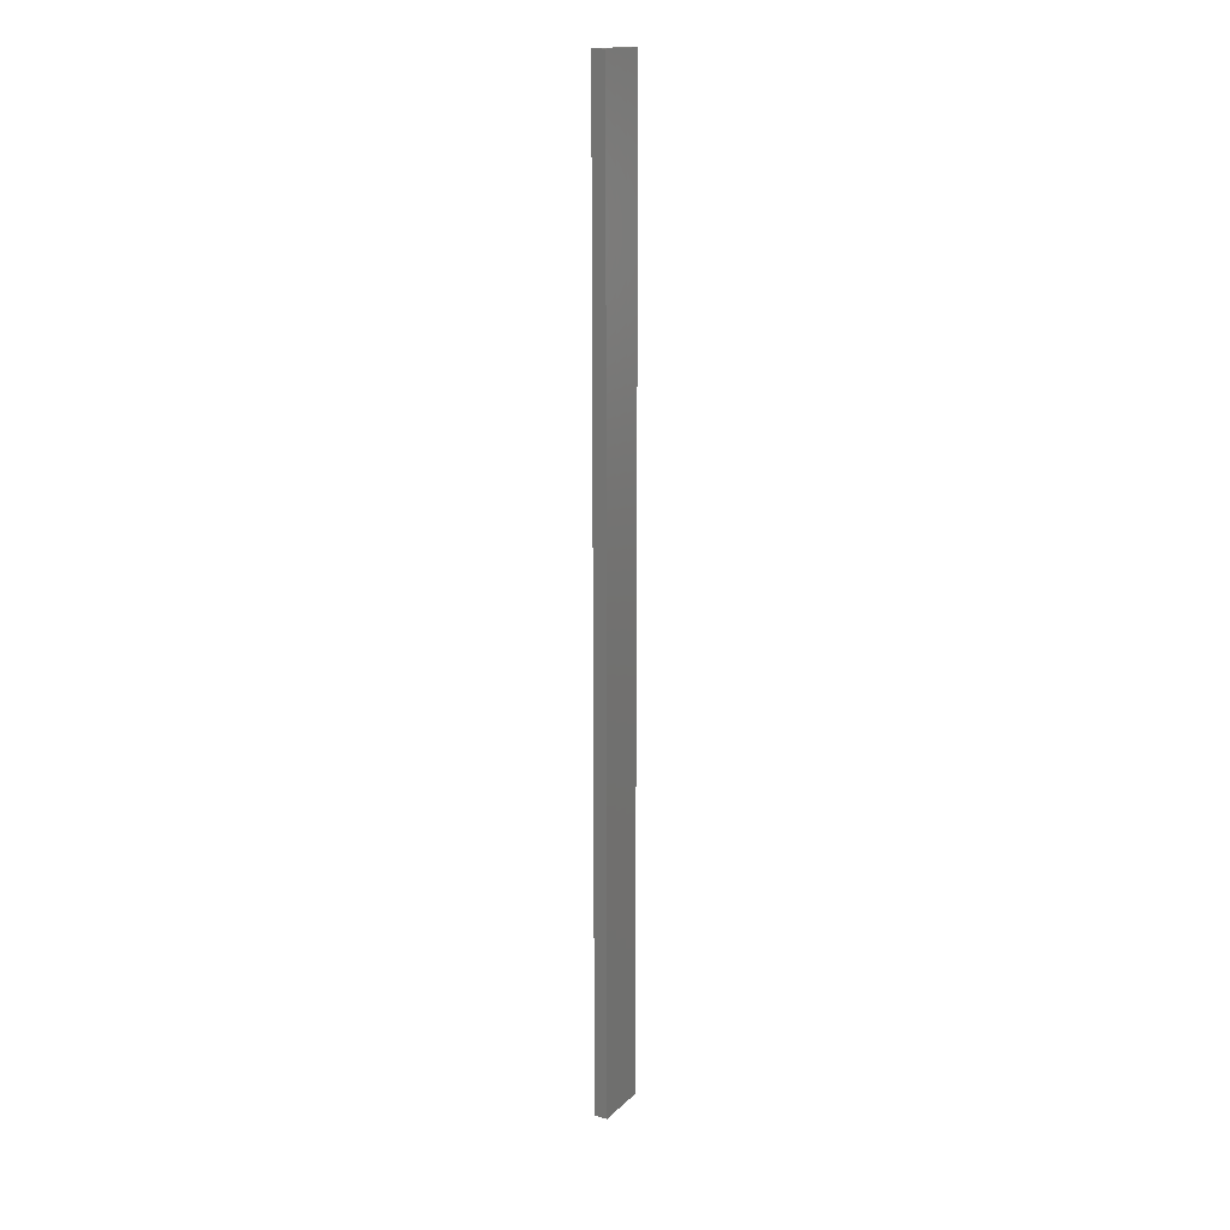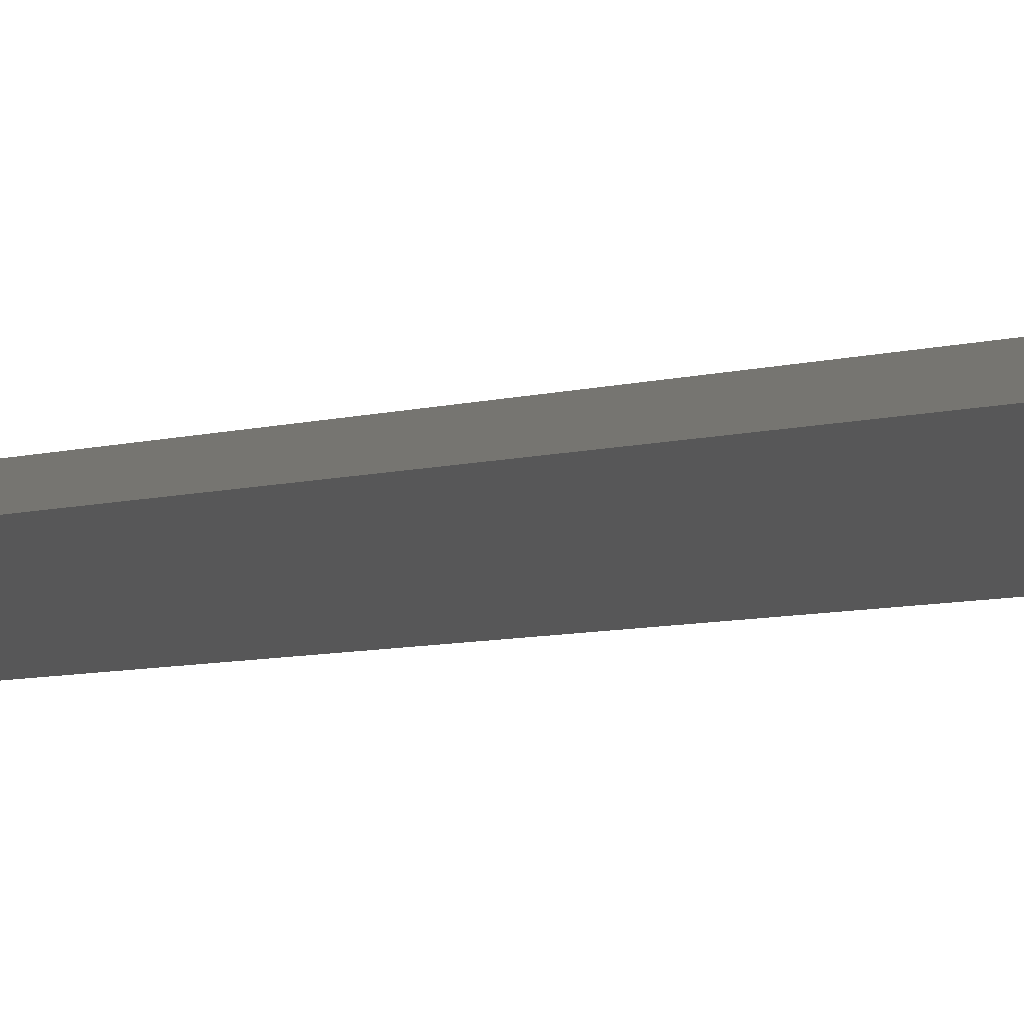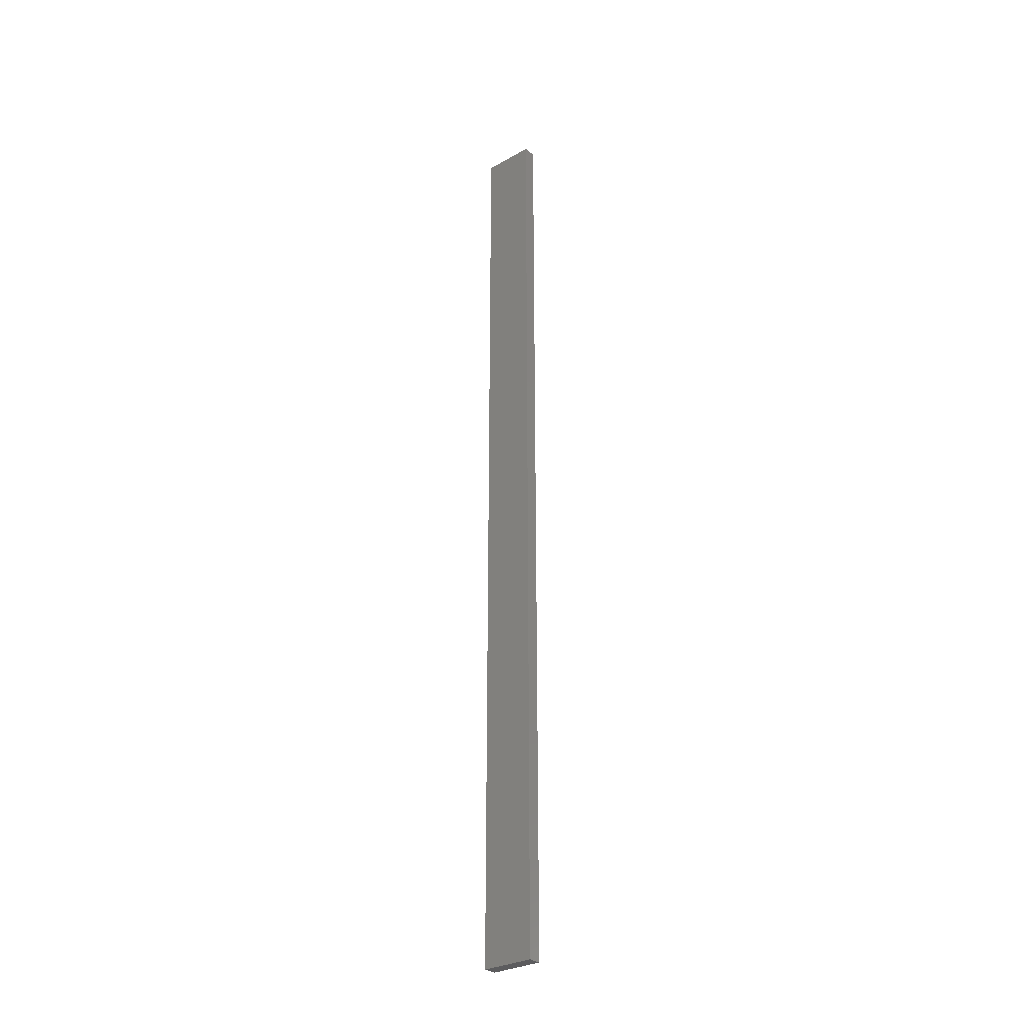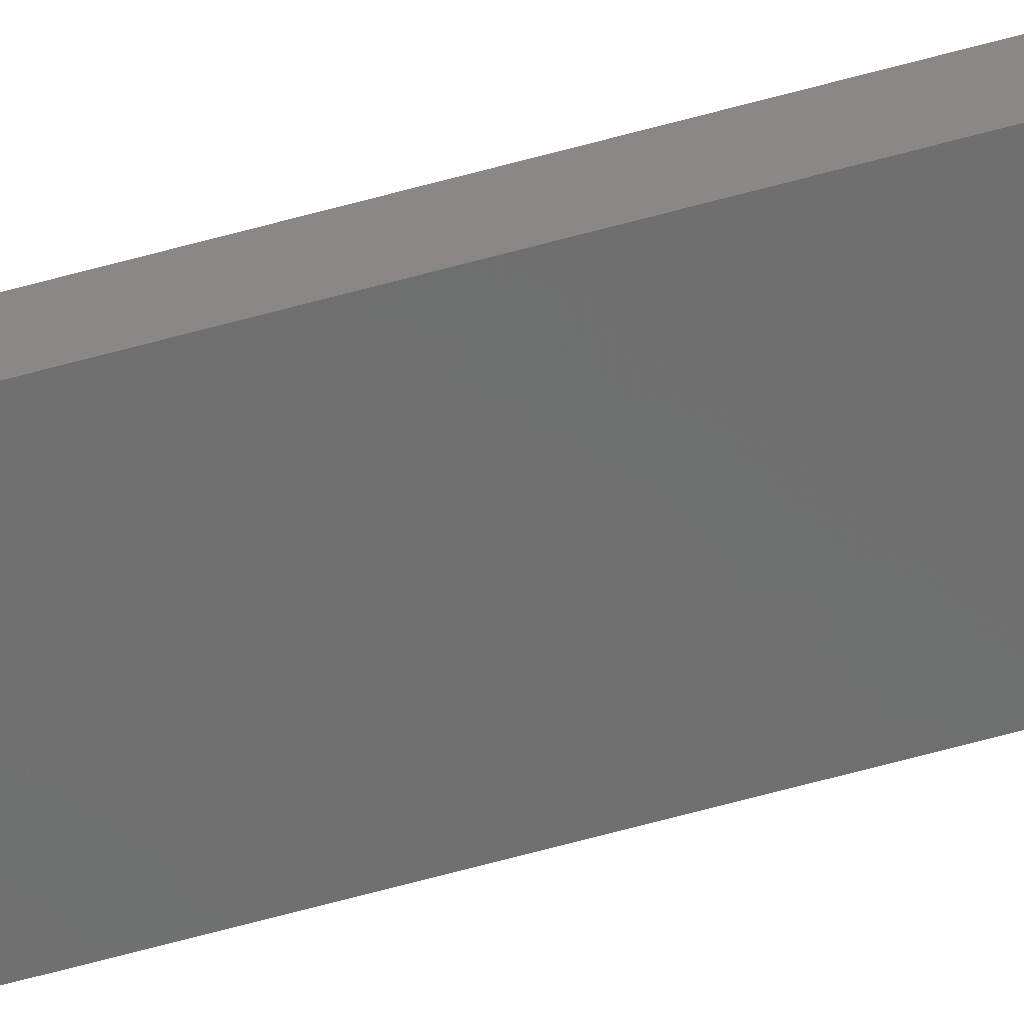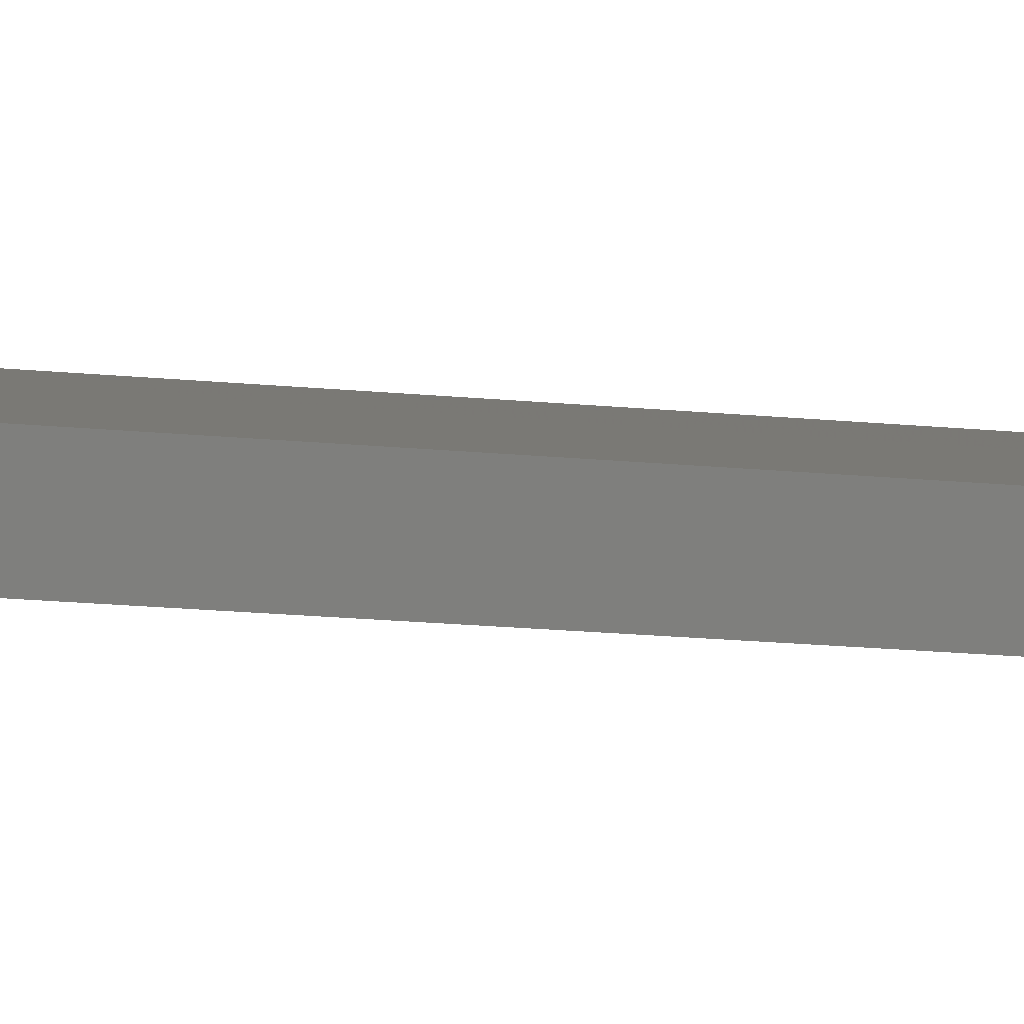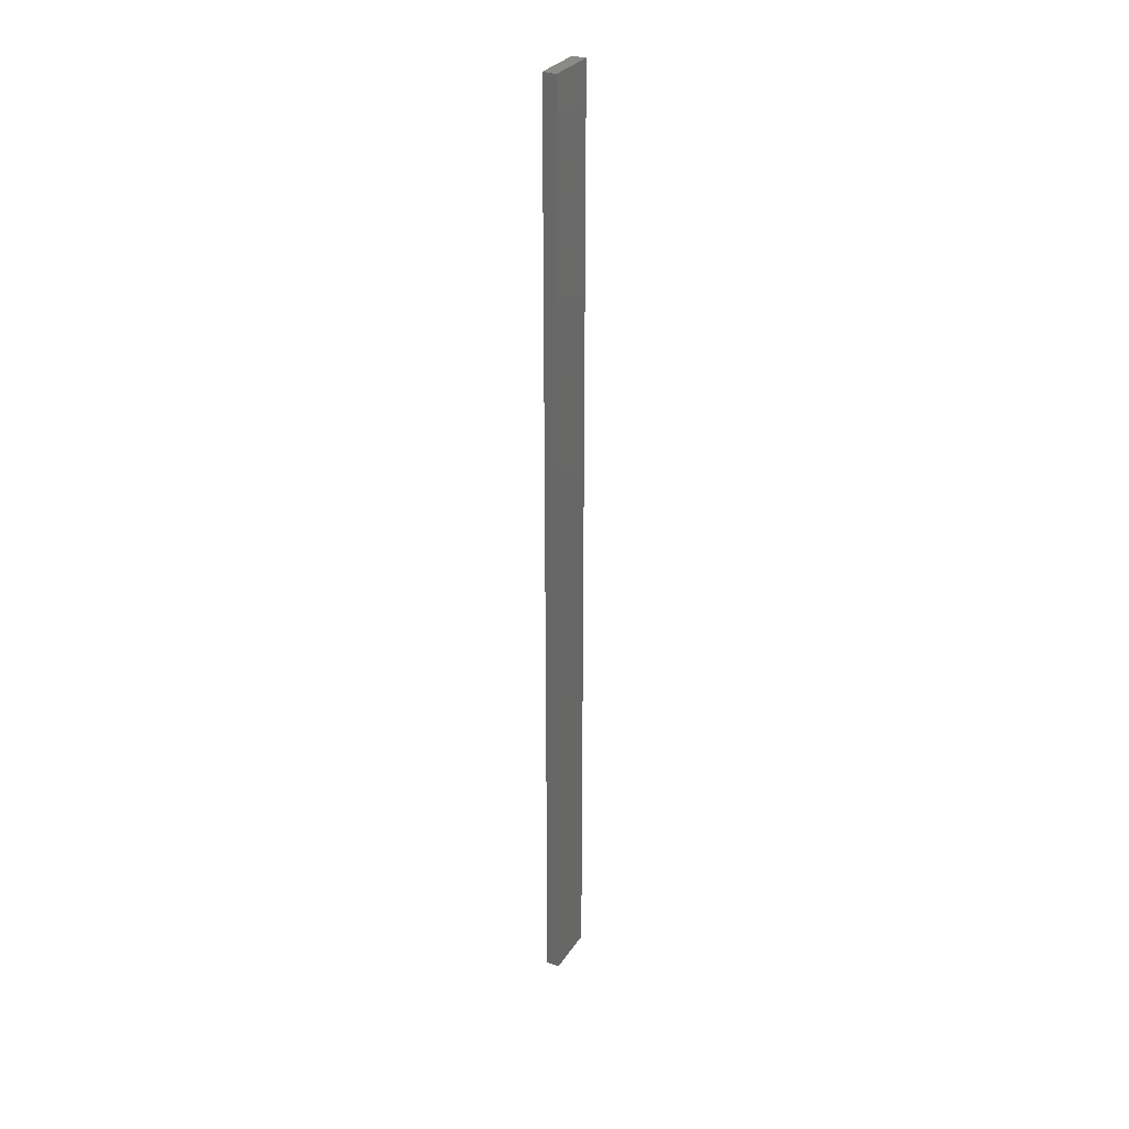
<metadata>
{"format":"stl","ext":"stl","renderer":"f3d","projection":"perspective","resolution":1024,"background":"white","views":[{"elev":16.5,"azim":-48.4,"up":"+Z"},{"elev":-1.6,"azim":-15.4,"up":"+Y"},{"elev":-29.9,"azim":51.5,"up":"+Z"},{"elev":-70.6,"azim":-75.1,"up":"+Y"},{"elev":-6.2,"azim":-119.0,"up":"+Y"},{"elev":30.2,"azim":-50.5,"up":"+Z"}]}
</metadata>
<code>
# stl→obj: 16 verts, 28 faces
v -19.06 2.388 110.8
v -18.99 2.402 110.8
v -18.99 2.402 107.2
v -19.06 2.388 107.2
v -19.12 2.374 110.8
v -19.12 2.374 107.2
v -19.19 2.361 107.2
v -19.19 2.361 110.8
v -19.18 2.312 107.2
v -19.18 2.312 110.8
v -18.98 2.353 107.2
v -18.98 2.353 110.8
v -19.05 2.339 107.2
v -19.05 2.339 110.8
v -19.11 2.325 110.8
v -19.11 2.325 107.2
f 1 2 3
f 1 3 4
f 5 4 6
f 5 6 7
f 5 1 4
f 8 5 7
f 8 9 10
f 7 9 8
f 11 12 13
f 12 14 13
f 13 15 16
f 16 15 9
f 14 15 13
f 15 10 9
f 12 3 2
f 11 3 12
f 16 9 7
f 6 16 7
f 13 16 6
f 4 13 6
f 3 11 13
f 3 13 4
f 10 15 8
f 15 5 8
f 15 14 5
f 14 1 5
f 14 12 1
f 12 2 1

</code>
